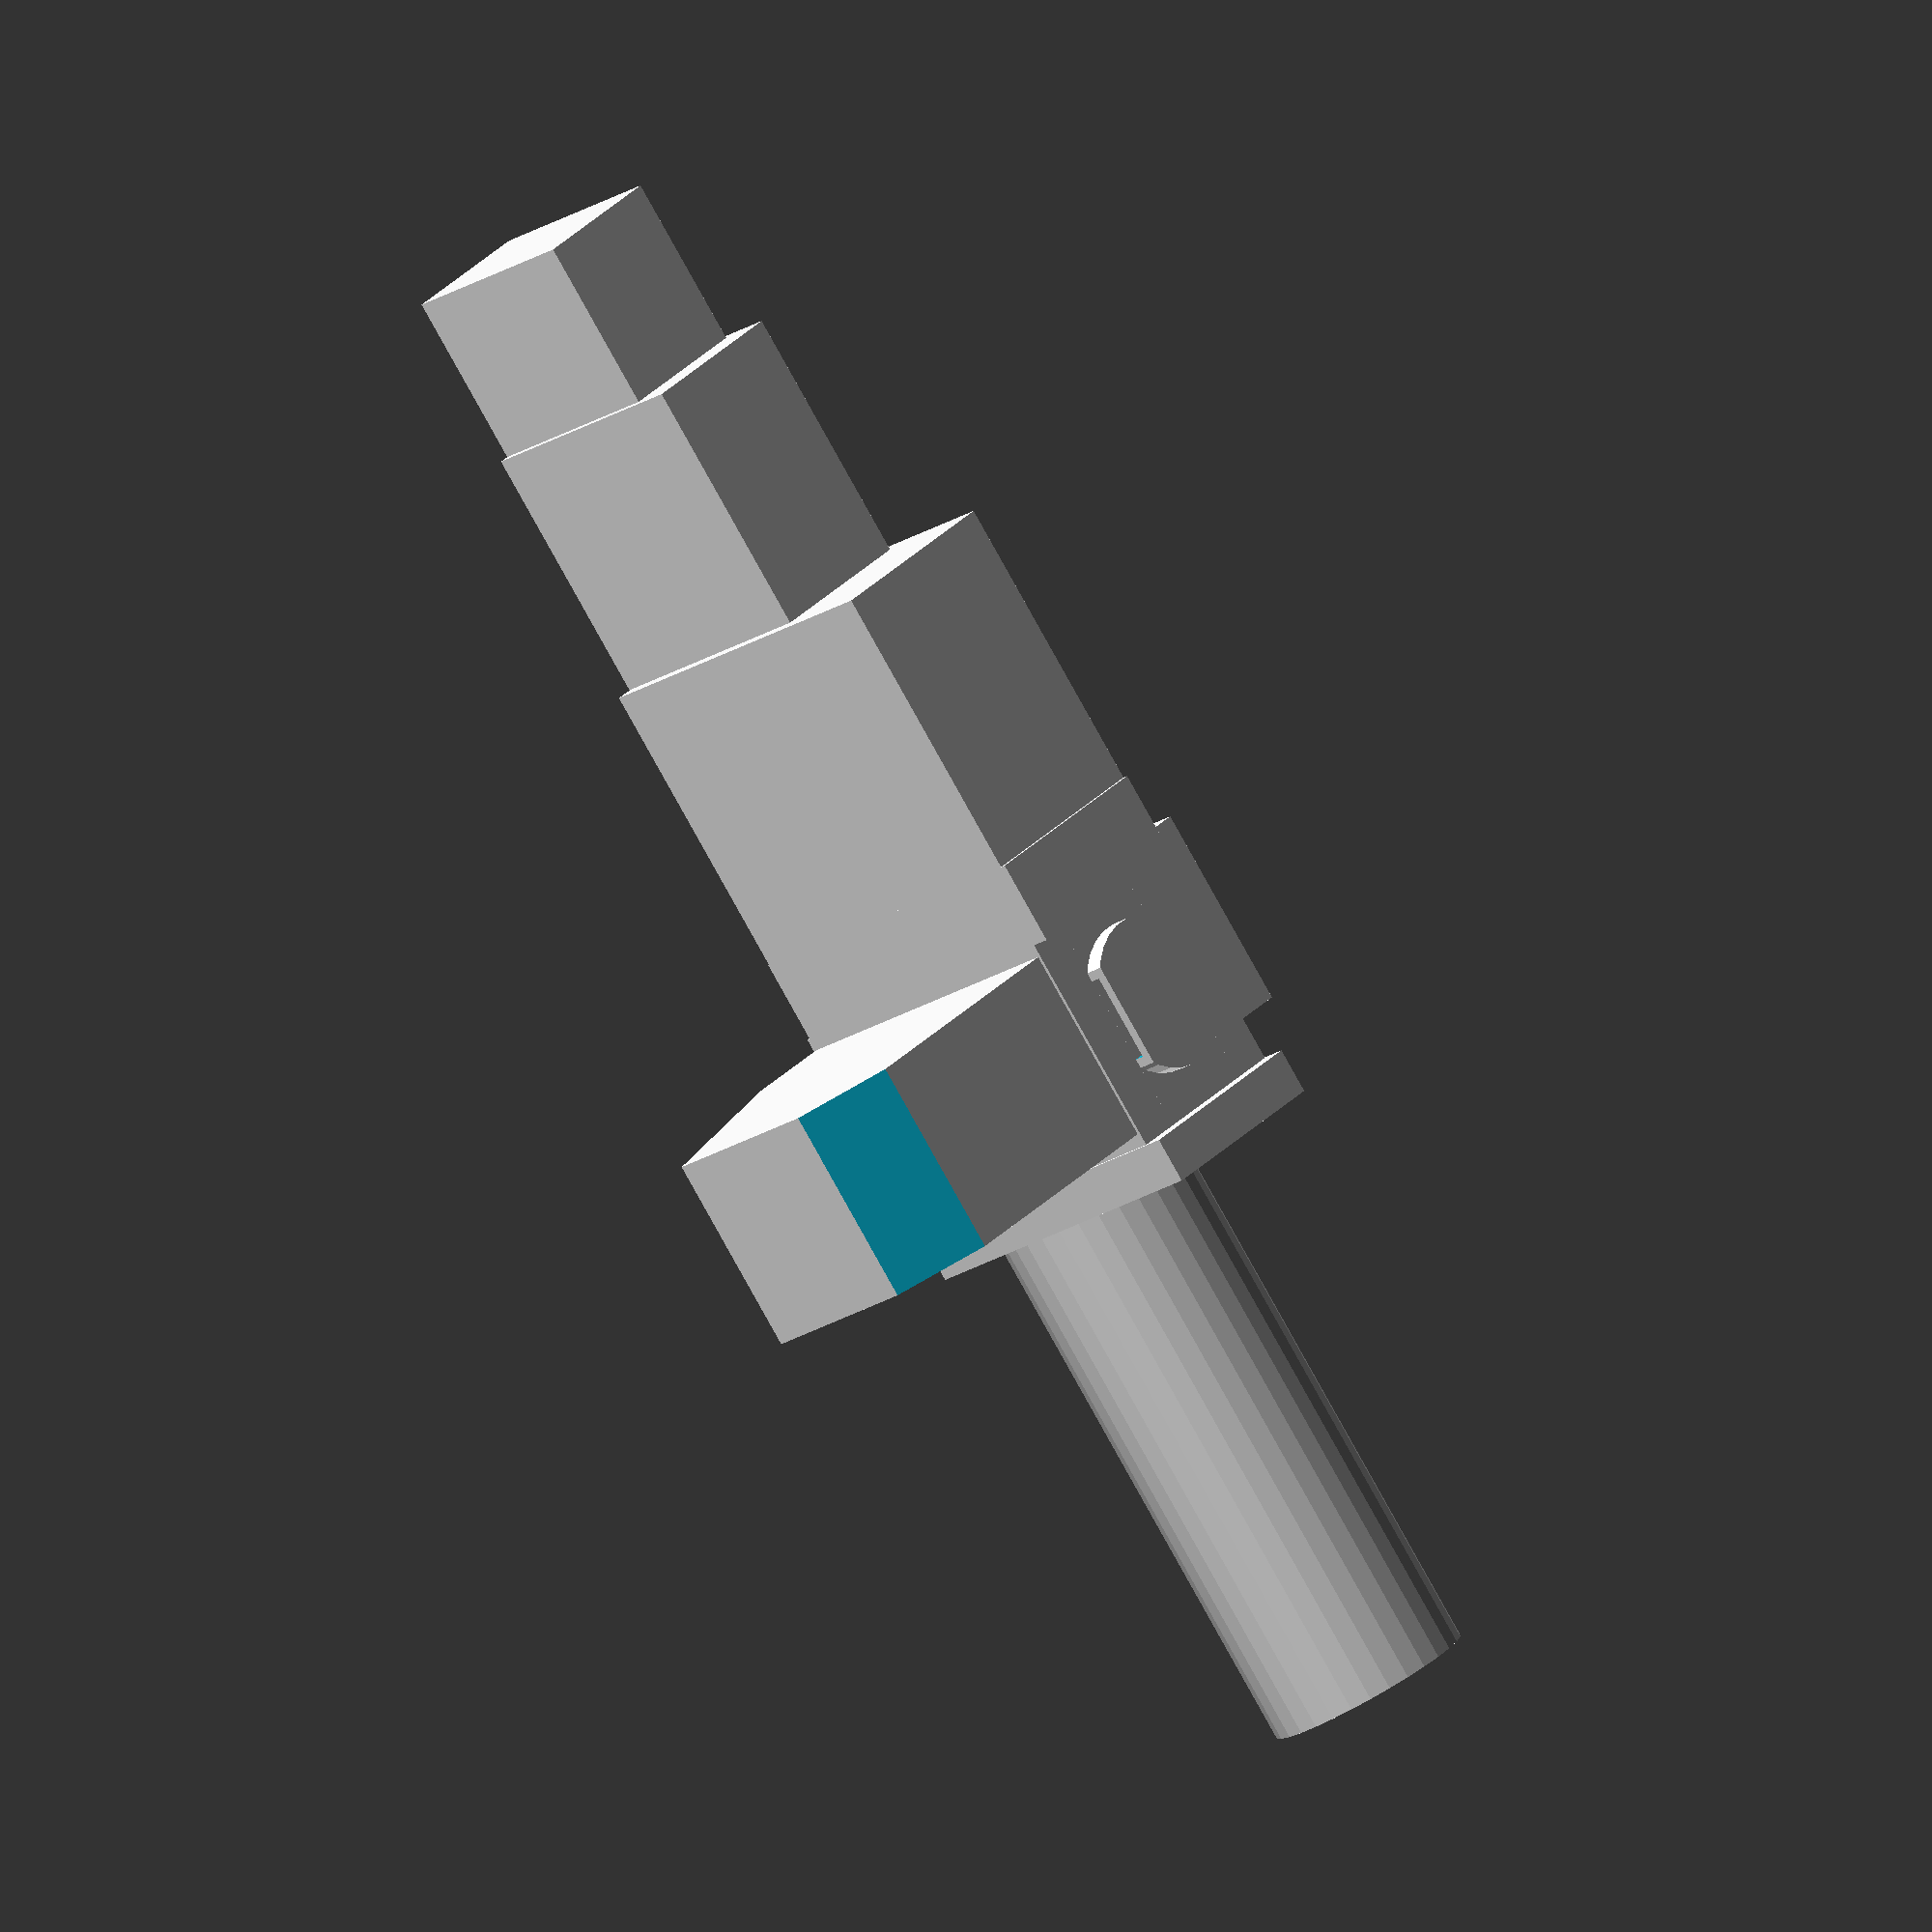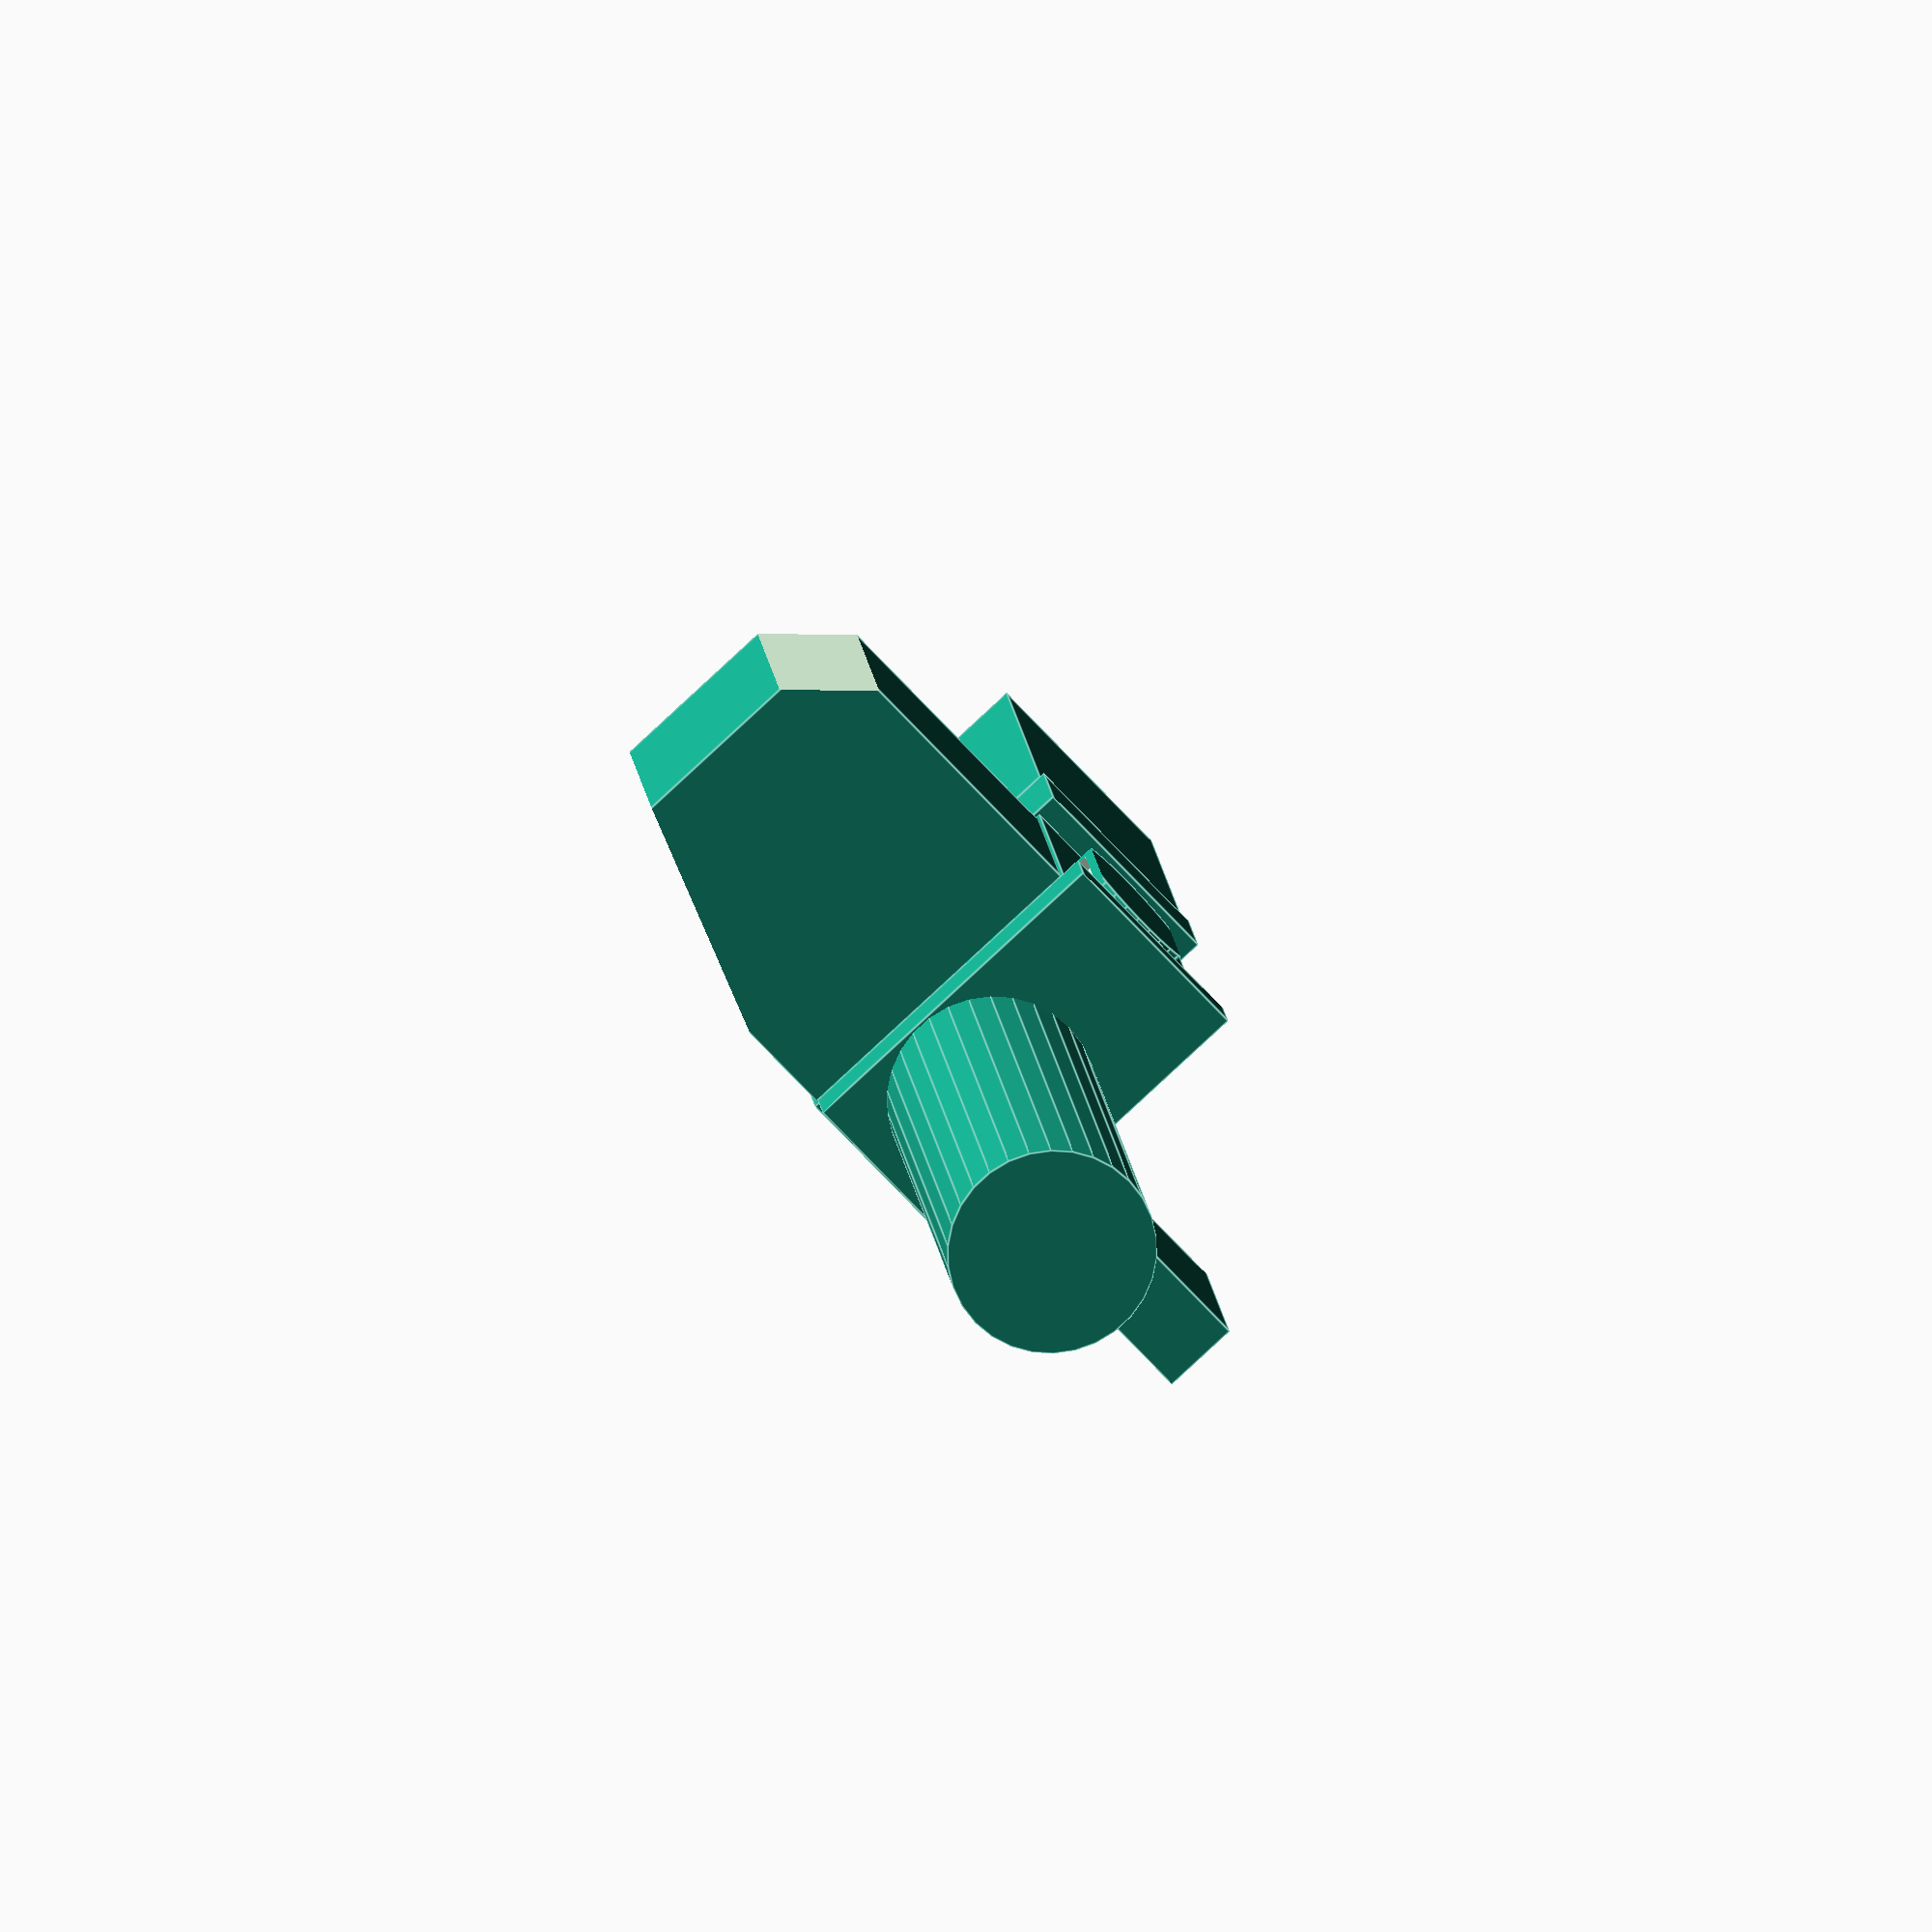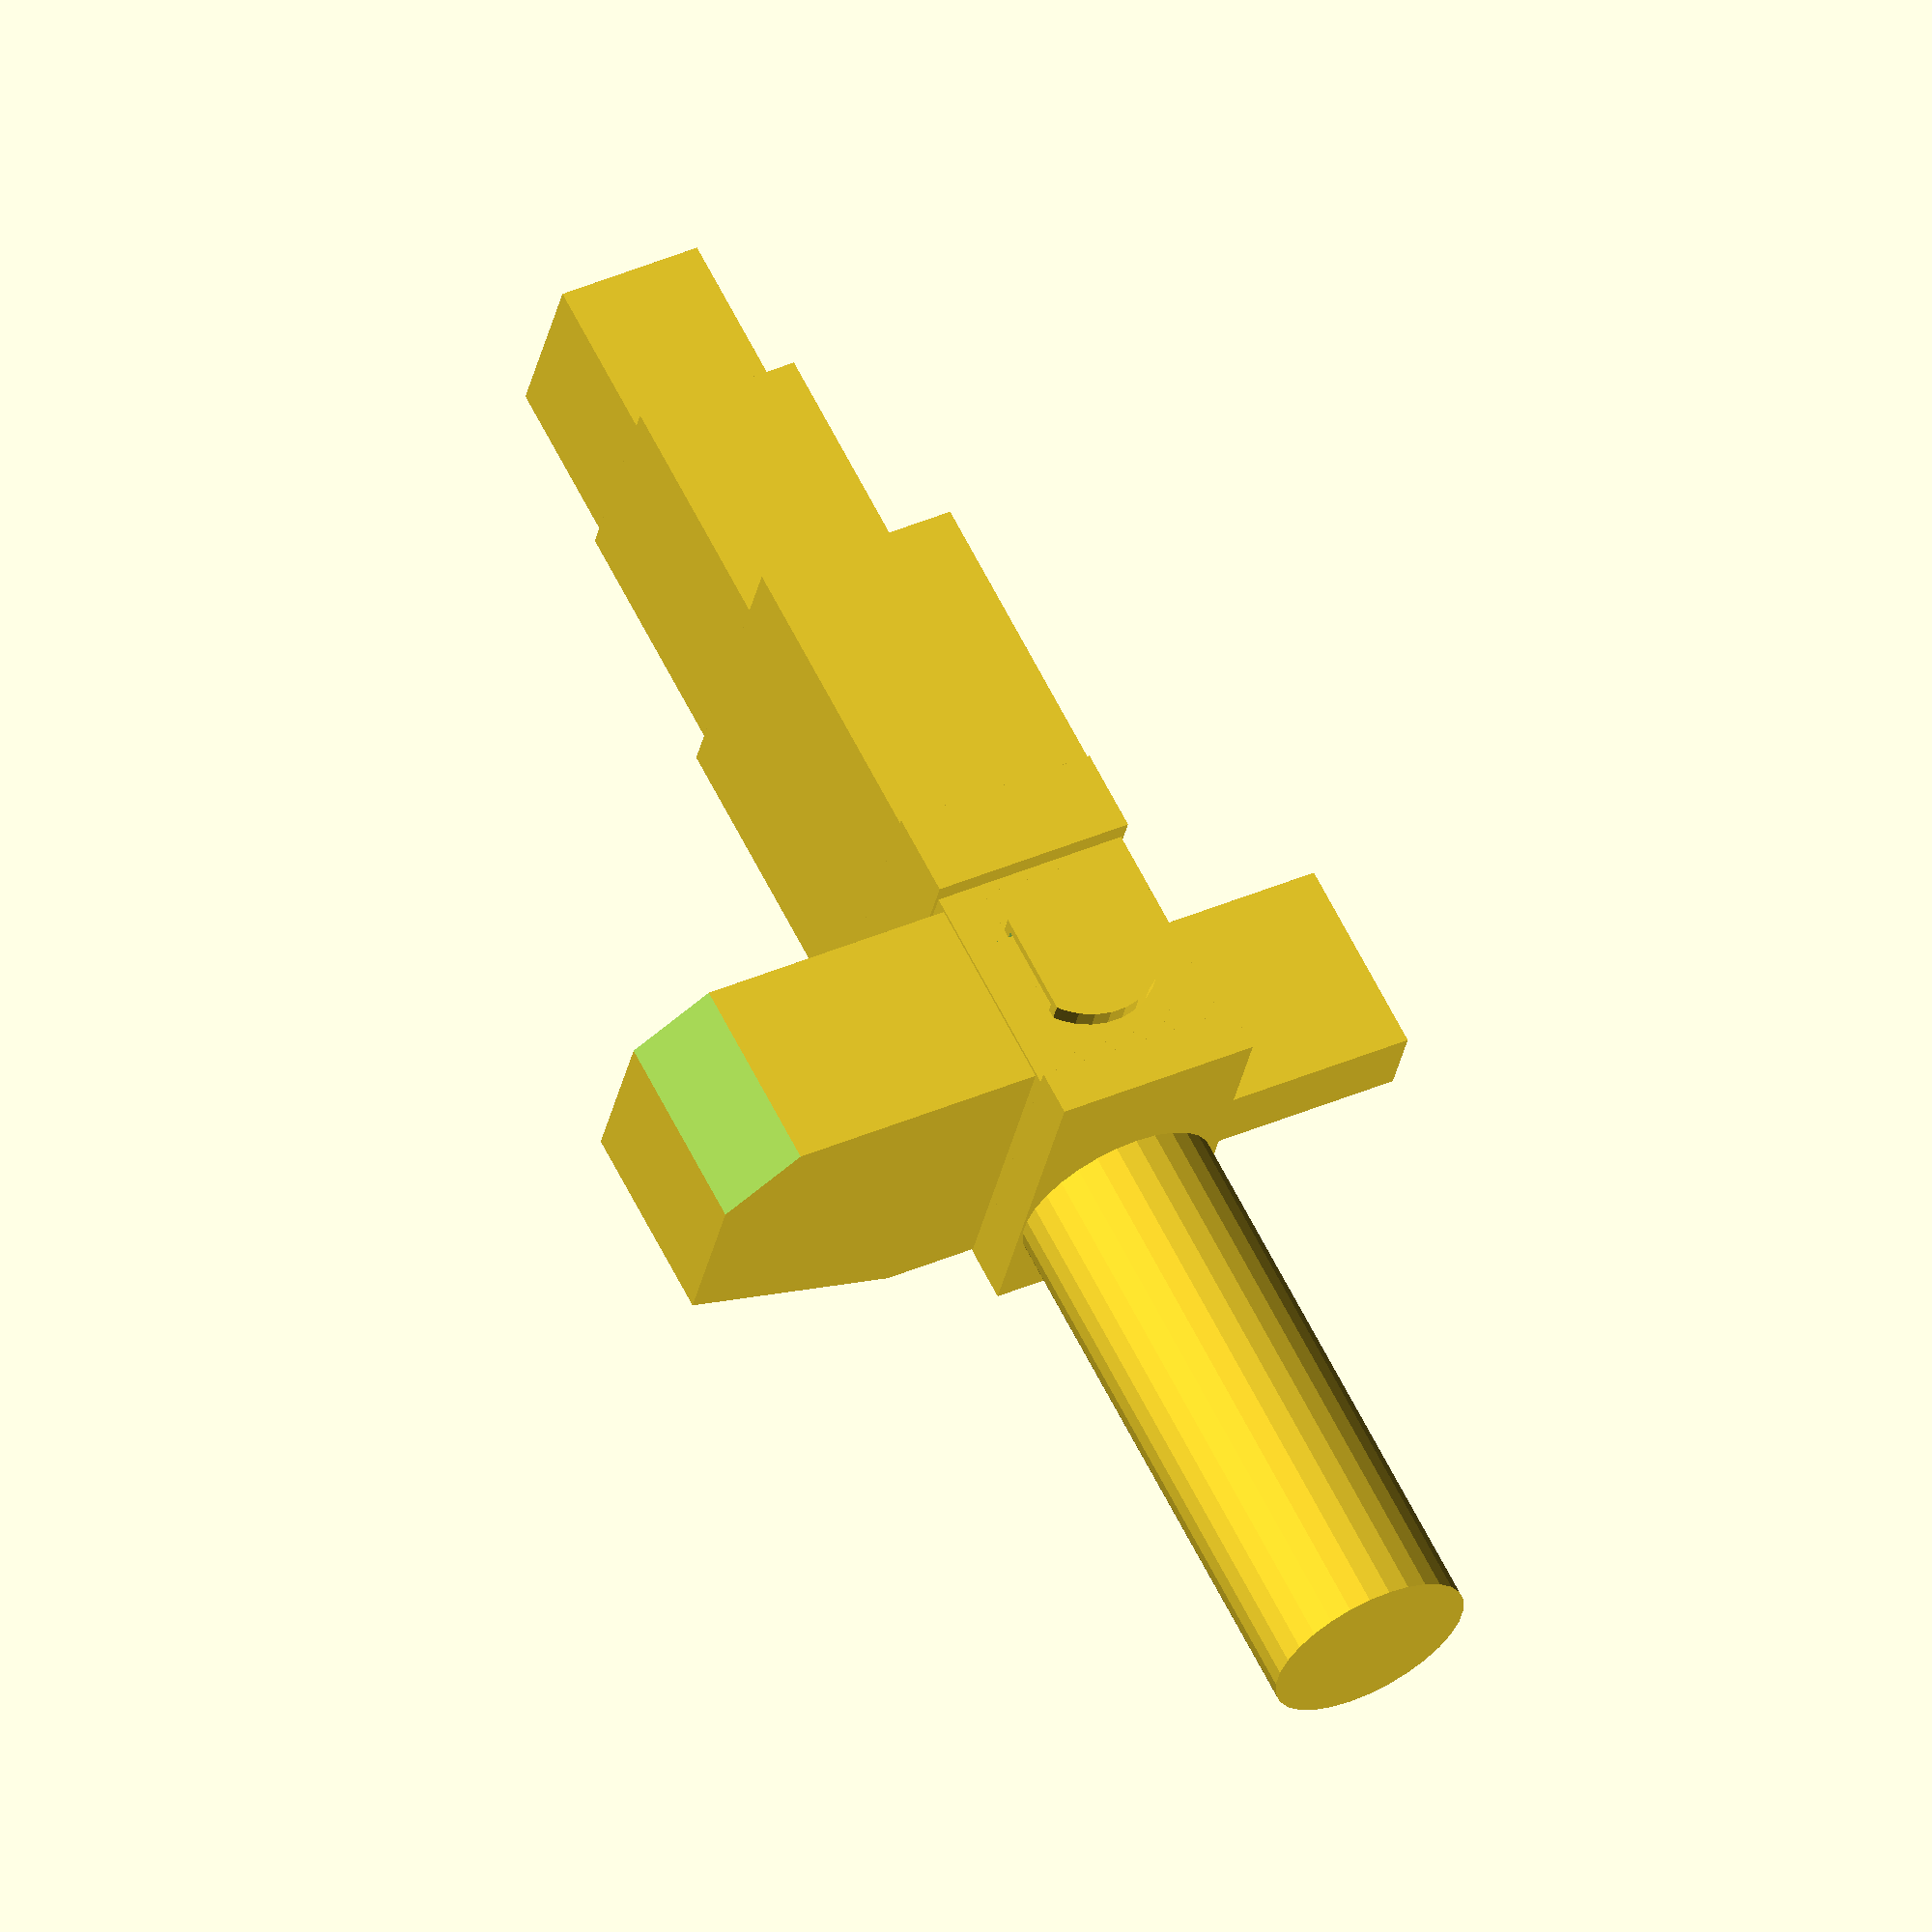
<openscad>
module bracket() {
difference() {
intersection() {
cylinder(r=72.7/2,h=8.9,center=true);
cube([52.5,90,10],center=true);
}
translate([40.25,0,-6.5/2]) cube([40,41,7],center=true);
translate([-40.25,0,-6.5/2]) cube([40,41,7],center=true);
//translate([-46,0,0]) cube([40,40,5],center=true);
}
}

module ammobox() {
difference () {
cube([93,155,152],center=true);
translate([0,-96,96]) rotate([45,0,0]) cube([100,100,100],center=true);
translate([0,-86,-86]) rotate([70,0,0]) cube([100,100,250],center=true);
}
}

module vulcan() {
union() {
translate([0,0,-3])cube([105,95,155],center=true);
translate([-(105+39.1)/2,0,3.5])cube([39.1,98,162],center=true);
translate([-(105+140)/2-39.1,0,2.5])cube([140,98,159],center=true);
translate([-(105+120)/2-140-39.1,0,4.5-(164-110)/2])cube([120,80,110],center=true);
translate([-(105+80)/2-140-39.1-120,0,4.5-(164-90)/2])cube([80,70,90],center=true);translate([(105+21.3)/2,0,3.5])cube([21.3,98,162],center=true);
translate([0,90,-95+155/2-36/2])cube([95,150,36],center=true);
translate([200,0,-95+155/2])rotate([0,90,0]) cylinder(r=48,h=260,center=true);
translate([-2.5,0,79]) rotate(90) bracket();
translate([0,-(98+155)/2+2,-3])ammobox();

}
}
vulcan();

</openscad>
<views>
elev=201.9 azim=229.4 roll=221.6 proj=o view=wireframe
elev=260.7 azim=260.9 roll=227.0 proj=o view=edges
elev=31.8 azim=62.8 roll=349.2 proj=o view=solid
</views>
